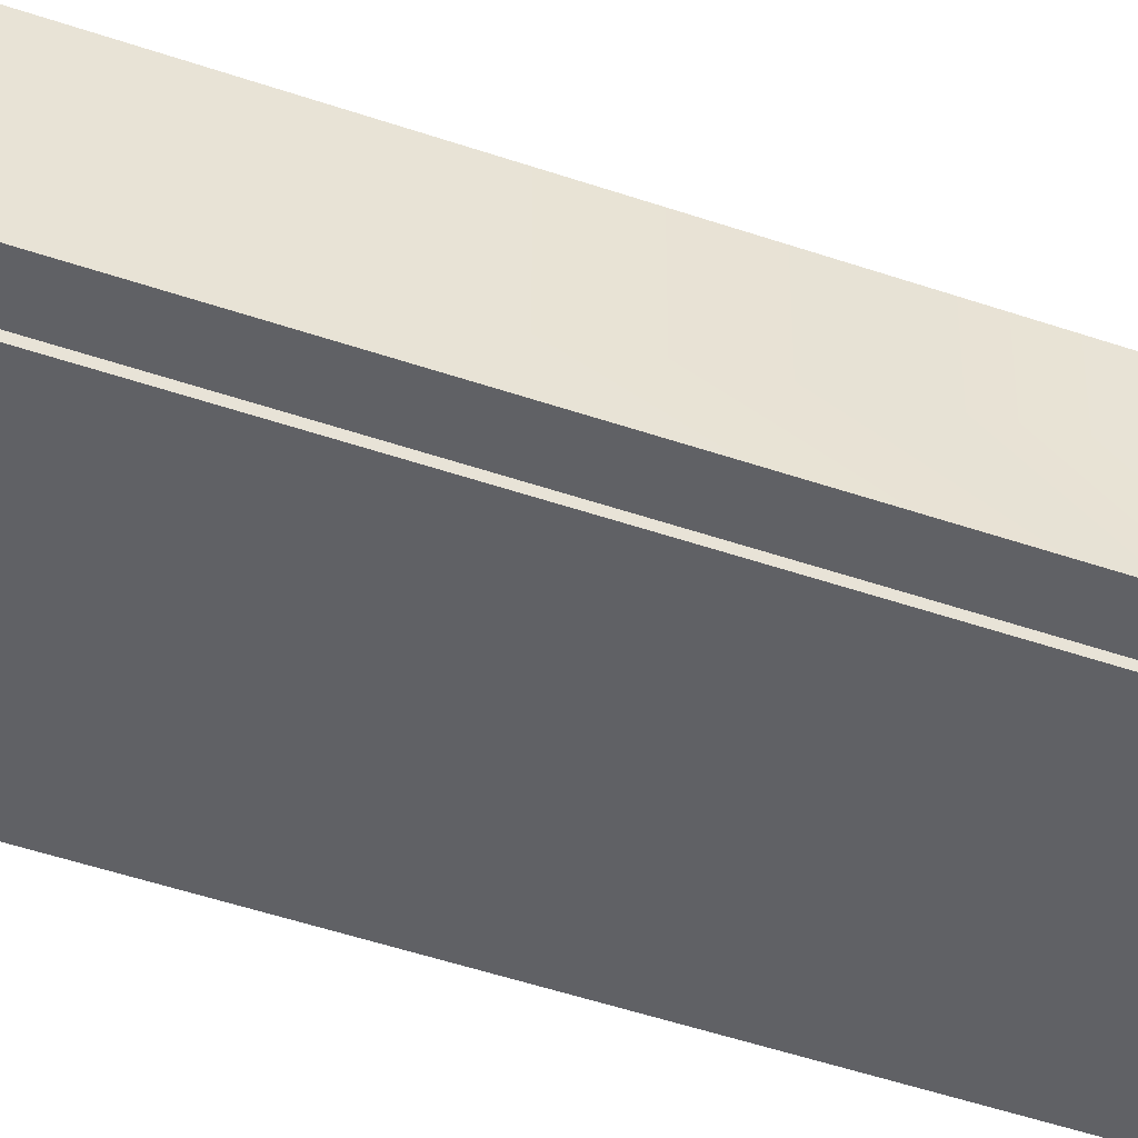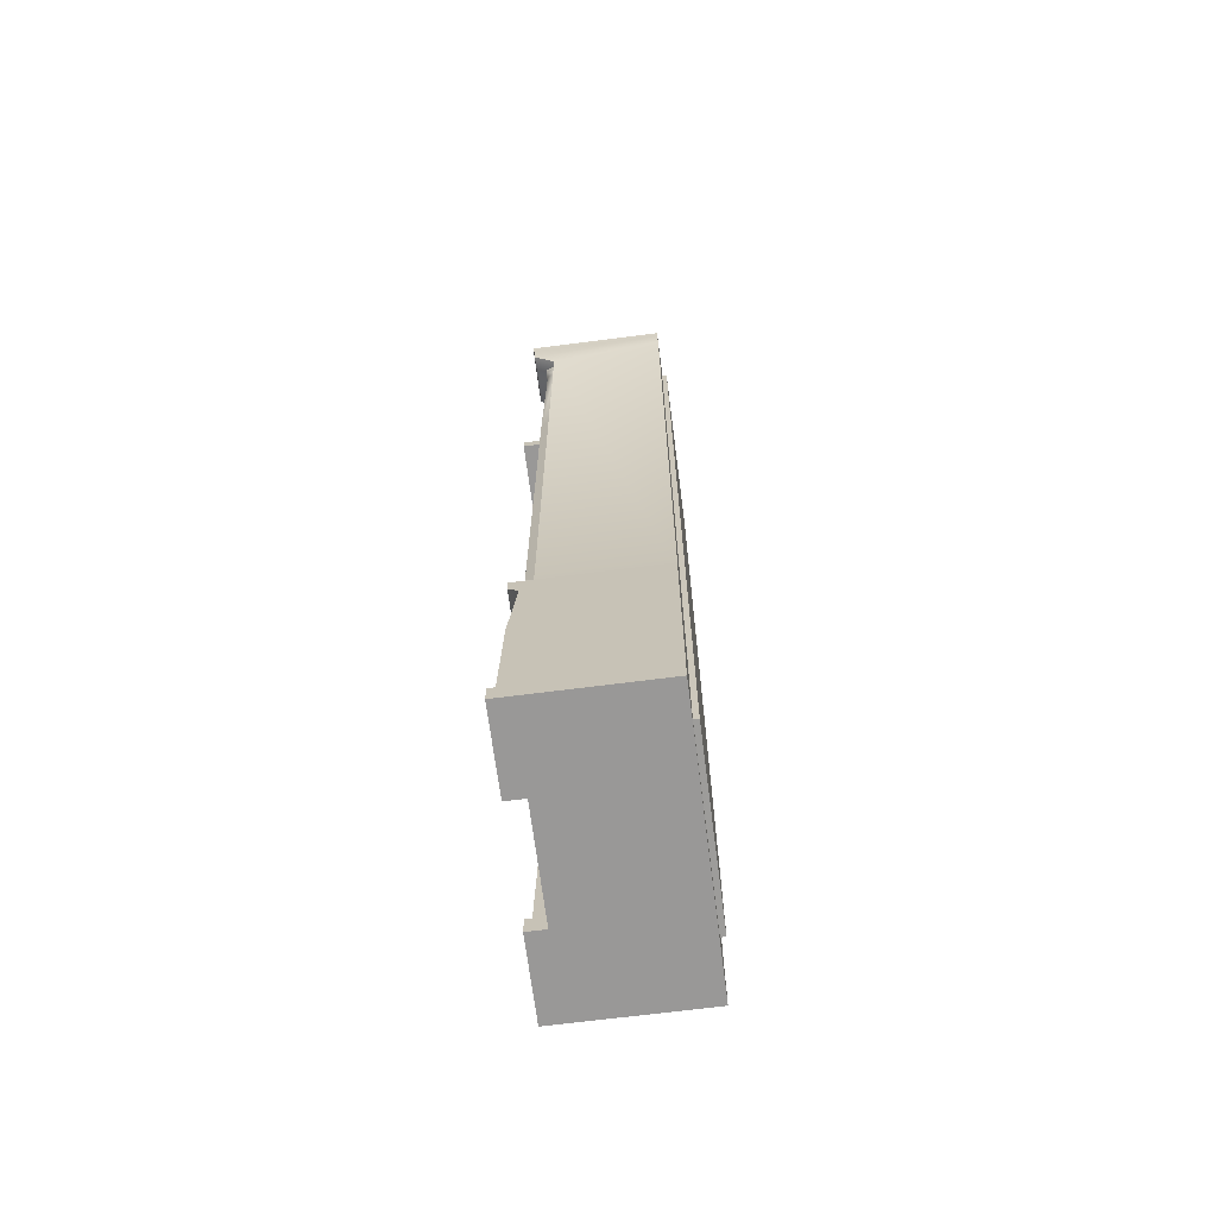
<metadata>
{"format":"obj","ext":"obj","renderer":"f3d","projection":"perspective","resolution":1024,"background":"white","views":[{"elev":-47.5,"azim":68.7,"up":"+Z"},{"elev":-68.6,"azim":97.3,"up":"+Y"}]}
</metadata>
<code>
v -0.3076 0.9958 0.4128
v -0.3041 0.9993 0.4562
v -0.3162 1.004 0.4128
v 0.313 0.9958 0.4128
v -0.3076 0.9958 0.4128
v 0.3095 0.9993 0.4562
v -0.2314 0.8929 0.5172
v -0.2314 0.9498 0.4423
v -0.2314 0.9498 0.5172
v -0.2314 0.8929 0.4423
v -0.2314 0.8642 0.4788
v -0.2314 0.8642 0.404
v -0.2314 0.5423 0.4323
v -0.2314 0.5423 0.5071
v -0.2314 0.04852 0.4423
v -0.2314 0.04852 0.5172
v 0.2314 0.04852 0.4423
v -0.2314 0.5423 0.4323
v -0.2314 0.04852 0.4423
v 0.2314 0.5423 0.4323
v 0.2314 0.8642 0.404
v -0.2314 0.8642 0.404
v -0.2314 0.8929 0.4423
v 0.2314 0.8929 0.4423
v -0.2314 0.9498 0.4423
v 0.2314 0.9498 0.4423
v 0.52 0.5423 0.5071
v 0.2314 0.04852 0.5172
v 0.52 0.04852 0.5172
v 0.2314 0.5423 0.5071
v 0.52 0.8642 0.4788
v 0.2314 0.8642 0.4788
v 0.52 0.8929 0.5172
v 0.2314 0.8929 0.5172
v 0.52 0.9498 0.5172
v 0.2314 0.9498 0.5172
v -0.2314 0.5423 0.5071
v -0.52 0.04852 0.5172
v -0.2314 0.04852 0.5172
v -0.52 0.5423 0.5071
v -0.2314 0.8642 0.4788
v -0.52 0.8642 0.4788
v -0.2314 0.8929 0.5172
v -0.52 0.8929 0.5172
v -0.2314 0.9498 0.5172
v -0.52 0.9498 0.5172
v 0.5362 0.06863 -0.03081
v 0.5362 -0.007834 0.4461
v 0.5362 -0.007834 -0.03081
v 0.5362 0.06863 0.4461
v 0.5362 -0.007834 0.5374
v 0.5362 0.06863 0.5374
v -0.5377 0.06863 0.5374
v -0.5377 -0.007834 0.4461
v -0.5377 -0.007834 0.5374
v -0.5377 0.06863 0.4461
v -0.5377 -0.007834 -0.03081
v -0.5377 0.06863 -0.03081
v -0.2137 0.06863 0.5374
v -0.5377 -0.007834 0.5374
v -0.2137 -0.007834 0.5374
v -0.5377 0.06863 0.5374
v 0.5362 0.06863 0.5374
v 0.2152 -0.007834 0.5374
v 0.5362 -0.007834 0.5374
v 0.2152 0.06863 0.5374
v -0.2137 -0.007834 0.5374
v -0.2137 0.06863 0.4626
v -0.2137 0.06863 0.5374
v -0.2137 -0.007834 0.4626
v 0.2152 0.06863 0.5374
v 0.2152 -0.007834 0.4626
v 0.2152 -0.007834 0.5374
v 0.2152 0.06863 0.4626
v 0.2152 -0.007834 0.4626
v -0.2137 0.06863 0.4626
v -0.2137 -0.007834 0.4626
v 0.2152 0.06863 0.4626
v -0.4523 3.81 0.4791
v -0.3629 3.729 0.4767
v -0.3629 3.81 0.4767
v -0.4523 3.729 0.4791
v -0.3794 3.716 0.4723
v -0.4388 3.716 0.4739
v -0.4498 2.895 0.4782
v -0.3659 2.895 0.4759
v -0.4531 0.9439 0.4794
v -0.3619 0.9439 0.477
v -0.4841 3.729 0.4275
v -0.4523 3.81 0.4791
v -0.4841 3.81 0.4275
v -0.4523 3.729 0.4791
v -0.4599 3.716 0.4396
v -0.4388 3.716 0.4739
v -0.4498 2.895 0.4782
v -0.4796 2.895 0.4297
v -0.4531 0.9439 0.4794
v -0.4856 0.9439 0.4268
v 0.52 3.8 -0.03081
v 0.5 3.758 0.438
v 0.5 3.758 -0.03081
v 0.52 3.8 0.5228
v 0.5249 3.885 -0.03081
v 0.5249 3.885 0.528
v 0.5298 3.92 -0.03081
v 0.5298 3.92 0.5332
v -0.5 3.758 0.438
v -0.5 0.9408 -0.03081
v -0.5 0.9408 0.438
v -0.5 3.758 -0.03081
v 0.3124 3.92 0.5332
v 0.5298 3.92 0.5332
v 0.2871 3.92 0.4839
v 0.5298 3.92 -0.03081
v 0.3124 3.92 -0.03081
v -0.2871 3.92 0.4839
v -0.3124 3.92 -0.03081
v -0.5293 3.92 -0.03081
v -0.5293 3.92 0.5332
v -0.3124 3.92 0.5332
v -0.3124 3.8 0.5228
v -0.5 3.758 0.438
v -0.3124 3.758 0.438
v -0.52 3.8 0.5228
v 0.3124 3.8 0.5228
v 0.5 3.758 0.438
v 0.52 3.8 0.5228
v 0.3124 3.758 0.438
v 0.5 3.758 0.438
v 0.5 0.9408 -0.03081
v 0.5 3.758 -0.03081
v 0.5 0.9408 0.438
v 0.5 3.758 0.438
v 0.3124 0.9408 0.438
v 0.5 0.9408 0.438
v 0.3124 3.758 0.438
v -0.3124 3.758 0.438
v -0.3124 0.9408 0.438
v -0.5 0.9408 0.438
v -0.5 3.758 0.438
v -0.3124 3.758 0.438
v -0.2871 3.8 0.4736
v -0.3124 3.8 0.5228
v -0.2871 3.885 0.4788
v -0.3124 3.885 0.528
v -0.2871 3.92 0.4839
v -0.3124 3.92 0.5332
v 0.3124 3.8 0.5228
v 0.2871 3.8 0.4736
v 0.3124 3.758 0.438
v 0.2871 3.885 0.4788
v 0.3124 3.885 0.528
v 0.2871 3.92 0.4839
v 0.3124 3.92 0.5332
v 0.2871 3.8 0.4736
v -0.3124 3.758 0.438
v 0.3124 3.758 0.438
v -0.2871 3.8 0.4736
v -0.2871 3.885 0.4788
v 0.2871 3.885 0.4788
v -0.2871 3.92 0.4839
v 0.2871 3.92 0.4839
v -0.5293 3.92 -0.03081
v -0.5247 3.885 0.528
v -0.5293 3.92 0.5332
v -0.5247 3.885 -0.03081
v -0.52 3.8 0.5228
v -0.52 3.8 -0.03081
v -0.5 3.758 0.438
v -0.5 3.758 -0.03081
v -0.3124 3.92 -0.03081
v -0.5247 3.885 -0.03081
v -0.5293 3.92 -0.03081
v -0.3124 3.885 -0.03081
v -0.52 3.8 -0.03081
v 0.3124 3.92 -0.03081
v -0.3124 3.8 -0.03081
v -0.5 3.758 -0.03081
v -0.3124 3.758 -0.03081
v 0.3124 3.885 -0.03081
v 0.3124 3.8 -0.03081
v 0.3124 3.758 -0.03081
v 0.5 3.758 -0.03081
v 0.52 3.8 -0.03081
v 0.5249 3.885 -0.03081
v 0.5298 3.92 -0.03081
v -0.5 3.758 -0.03081
v -0.3124 0.9408 -0.03081
v -0.5 0.9408 -0.03081
v -0.3124 3.758 -0.03081
v 0.3124 3.758 -0.03081
v 0.3124 0.9408 -0.03081
v 0.5 0.9408 -0.03081
v 0.5 3.758 -0.03081
v -0.52 0.5423 0.5071
v -0.52 0.04852 0.4258
v -0.52 0.04852 0.5172
v -0.52 0.541 0.414
v -0.52 0.04852 -0.03081
v -0.52 0.541 -0.03081
v -0.52 0.8642 0.4788
v -0.52 0.8642 0.3874
v -0.52 0.8786 -0.03081
v -0.52 0.8929 0.4258
v -0.52 0.8929 0.5172
v -0.52 0.9498 -0.03081
v -0.52 0.9498 0.5172
v -0.52 0.9498 0.4258
v -0.5377 0.06863 -0.03081
v 0.0007489 -0.007834 -0.03081
v -0.5377 -0.007834 -0.03081
v 0.0007489 0.06863 -0.03081
v 0.5362 -0.007834 -0.03081
v 0.5362 0.06863 -0.03081
v 0.3535 3.055 0.2037
v 0.3535 3.003 0.567
v 0.3535 3.003 0.2037
v 0.3535 3.055 0.567
v -0.3469 3.055 0.2037
v 0.3535 3.003 0.2037
v -0.3469 3.003 0.2037
v 0.3535 3.055 0.2037
v -0.3469 3.055 0.567
v -0.3469 3.003 0.2037
v -0.3469 3.003 0.567
v -0.3469 3.055 0.2037
v 0.3535 3.055 0.567
v -0.3469 3.003 0.567
v 0.3535 3.003 0.567
v -0.3469 3.055 0.567
v 0.3535 3.003 0.2037
v -0.3469 3.003 0.567
v -0.3469 3.003 0.2037
v 0.3535 3.003 0.567
v -0.3469 3.055 0.2037
v 0.3535 3.055 0.567
v 0.3535 3.055 0.2037
v -0.3469 3.055 0.567
v 0.2549 3.007 0.2571
v 0.2549 2.971 0.5183
v 0.2549 2.971 0.2571
v 0.2549 3.007 0.5183
v -0.2475 3.007 0.2571
v 0.2549 2.971 0.2571
v -0.2475 2.971 0.2571
v 0.2549 3.007 0.2571
v -0.2475 3.007 0.5183
v -0.2475 2.971 0.2571
v -0.2475 2.971 0.5183
v -0.2475 3.007 0.2571
v 0.2549 3.007 0.5183
v -0.2475 2.971 0.5183
v 0.2549 2.971 0.5183
v -0.2475 3.007 0.5183
v 0.2549 2.971 0.2571
v -0.2475 2.971 0.5183
v -0.2475 2.971 0.2571
v 0.2549 2.971 0.5183
v -0.2475 3.007 0.2571
v 0.2549 3.007 0.5183
v 0.2549 3.007 0.2571
v -0.2475 3.007 0.5183
v 0.3629 3.791 -0.05063
v -0.3522 3.797 -0.01768
v 0.3683 3.797 -0.01768
v -0.3468 3.791 -0.05063
v -0.3468 0.07044 -0.05063
v 0.3683 0.06502 -0.01768
v -0.3522 0.06502 -0.01768
v 0.3629 0.07044 -0.05063
v -0.3468 0.07044 -0.05063
v -0.3522 3.797 -0.01768
v -0.3468 3.791 -0.05063
v -0.3522 0.06502 -0.01768
v 0.3629 0.07044 -0.05063
v -0.3468 3.791 -0.05063
v 0.3629 3.791 -0.05063
v -0.3468 0.07044 -0.05063
v 0.3629 0.07044 -0.05063
v 0.3683 3.797 -0.01768
v 0.3683 0.06502 -0.01768
v 0.3629 3.791 -0.05063
v 0.3713 3.81 0.4791
v 0.4606 3.729 0.4767
v 0.4606 3.81 0.4767
v 0.3713 3.729 0.4791
v 0.4441 3.716 0.4723
v 0.3848 3.716 0.4739
v 0.3738 2.895 0.4782
v 0.4576 2.895 0.4759
v 0.3705 0.9439 0.4794
v 0.4617 0.9439 0.477
v 0.3395 3.729 0.4275
v 0.3713 3.81 0.4791
v 0.3395 3.81 0.4275
v 0.3713 3.729 0.4791
v 0.3636 3.716 0.4396
v 0.3848 3.716 0.4739
v 0.3738 2.895 0.4782
v 0.3439 2.895 0.4297
v 0.3705 0.9439 0.4794
v 0.338 0.9439 0.4268
v 0.01373 3.138 0.5002
v 0.08656 3.152 0.5002
v 0.1511 3.188 0.5002
v 0.2167 3.261 0.5002
v -0.08355 3.152 0.5002
v -0.1681 3.202 0.5002
v 0.2493 3.354 0.5002
v 0.244 3.452 0.5002
v -0.2271 3.281 0.5002
v 0.2015 3.541 0.5002
v -0.2515 3.376 0.5002
v 0.1283 3.606 0.5002
v -0.2376 3.473 0.5002
v -0.1875 3.558 0.5002
v 0.03559 3.639 0.5002
v -0.06253 3.633 0.5002
v -0.1313 3.606 0.5002
v -0.1889 3.179 0.469
v -0.08355 3.152 0.5002
v -0.1681 3.202 0.5002
v -0.0939 3.122 0.469
v -0.0939 3.122 0.4081
v -0.1889 3.179 0.4081
v 0.01543 3.107 0.469
v 0.01373 3.138 0.5002
v 0.08656 3.152 0.5002
v 0.01543 3.107 0.4081
v 0.09728 3.122 0.469
v 0.09728 3.122 0.4081
v 0.1442 3.633 0.469
v 0.03559 3.639 0.5002
v 0.1283 3.606 0.5002
v 0.04001 3.67 0.469
v 0.1442 3.633 0.4081
v 0.04001 3.67 0.4081
v -0.06253 3.633 0.5002
v -0.07027 3.664 0.4081
v -0.07027 3.664 0.469
v -0.1313 3.606 0.5002
v -0.1476 3.633 0.469
v -0.1476 3.633 0.4081
v -0.2108 3.578 0.4081
v -0.2108 3.578 0.469
v -0.267 3.483 0.4081
v -0.1875 3.558 0.5002
v -0.267 3.483 0.469
v -0.2376 3.473 0.5002
v -0.3124 3.885 0.528
v -0.52 3.8 0.5228
v -0.3124 3.8 0.5228
v -0.5247 3.885 0.528
v -0.3124 3.92 0.5332
v -0.5293 3.92 0.5332
v 0.3124 3.92 0.5332
v 0.5249 3.885 0.528
v 0.5298 3.92 0.5332
v 0.3124 3.885 0.528
v 0.52 3.8 0.5228
v 0.3124 3.8 0.5228
v 0.2314 0.5423 0.5071
v 0.2314 0.04852 0.4423
v 0.2314 0.04852 0.5172
v 0.2314 0.5423 0.4323
v 0.2314 0.8642 0.4788
v 0.2314 0.8642 0.404
v 0.2314 0.8929 0.4423
v 0.2314 0.8929 0.5172
v 0.2314 0.9498 0.5172
v 0.2314 0.9498 0.4423
v -0.3629 3.81 0.4767
v -0.3401 3.729 0.4275
v -0.3401 3.81 0.4275
v -0.3629 3.729 0.4767
v -0.3643 3.716 0.4396
v -0.3794 3.716 0.4723
v -0.3659 2.895 0.4759
v -0.3445 2.895 0.4297
v -0.3619 0.9439 0.477
v -0.3386 0.9439 0.4268
v 0.4606 3.81 0.4767
v 0.4835 3.729 0.4275
v 0.4835 3.81 0.4275
v 0.4606 3.729 0.4767
v 0.4593 3.716 0.4396
v 0.4441 3.716 0.4723
v 0.4576 2.895 0.4759
v 0.479 2.895 0.4297
v 0.4617 0.9439 0.477
v 0.485 0.9439 0.4268
v -0.3127 2.948 0.4562
v 0.3104 2.956 0.4562
v -0.305 2.956 0.4562
v 0.3182 2.948 0.4562
v -0.3127 1.008 0.4562
v 0.3182 1.008 0.4562
v 0.3095 0.9993 0.4562
v -0.3041 0.9993 0.4562
v 0.3104 2.956 0.4562
v -0.3084 2.961 0.4128
v -0.305 2.956 0.4562
v 0.3139 2.961 0.4128
v -0.3162 1.004 0.4128
v -0.3041 0.9993 0.4562
v -0.3127 1.008 0.4562
v -0.3127 2.948 0.4562
v -0.3162 2.953 0.4128
v -0.305 2.956 0.4562
v -0.3084 2.961 0.4128
v 0.313 0.9958 0.4128
v 0.3182 1.008 0.4562
v 0.3095 0.9993 0.4562
v 0.3216 1.004 0.4128
v 0.3182 2.948 0.4562
v 0.3216 2.953 0.4128
v 0.3104 2.956 0.4562
v 0.3139 2.961 0.4128
v -0.2314 0.9498 0.5172
v -0.2314 0.9498 0.4423
v -0.52 0.9498 0.5172
v -0.52 0.9498 0.4258
v -0.52 0.9498 -0.03081
v 7.518e-07 0.9498 -0.03081
v 0.2314 0.9498 0.4423
v 0.52 0.9498 -0.03081
v 0.52 0.9498 0.4258
v 0.52 0.9498 0.5172
v 0.2314 0.9498 0.5172
v 0.52 0.9498 0.5172
v 0.52 0.8929 0.5172
v 0.52 0.9498 0.4258
v 0.52 0.8929 0.4258
v 0.52 0.9498 -0.03081
v 0.52 0.8786 -0.03081
v 0.52 0.8642 0.4788
v 0.52 0.8642 0.3874
v 0.52 0.541 -0.03081
v 0.52 0.541 0.414
v 0.52 0.04852 -0.03081
v 0.52 0.5423 0.5071
v 0.52 0.04852 0.4258
v 0.52 0.04852 0.5172
v -0.2137 -0.007834 0.5374
v -0.5377 -0.007834 0.5374
v -0.2137 -0.007834 0.4626
v -0.5377 -0.007834 0.4461
v -0.5377 -0.007834 -0.03081
v 0.0007489 -0.007834 -0.03081
v 0.2152 -0.007834 0.4626
v 0.5362 -0.007834 -0.03081
v 0.5362 -0.007834 0.4461
v 0.5362 -0.007834 0.5374
v 0.2152 -0.007834 0.5374
v -0.2137 0.06863 0.5374
v -0.2137 0.06863 0.4626
v -0.5377 0.06863 0.5374
v -0.5377 0.06863 0.4461
v -0.5377 0.06863 -0.03081
v 0.0007489 0.06863 -0.03081
v 0.2152 0.06863 0.4626
v 0.5362 0.06863 -0.03081
v 0.5362 0.06863 0.4461
v 0.5362 0.06863 0.5374
v 0.2152 0.06863 0.5374
v 0.52 0.9498 -0.03081
v 0.52 0.8786 -0.03081
v 7.518e-07 0.9498 -0.03081
v 7.518e-07 0.8786 -0.03081
v -0.52 0.9498 -0.03081
v -0.52 0.8786 -0.03081
v -0.52 0.541 -0.03081
v 7.518e-07 0.541 -0.03081
v 0.52 0.541 -0.03081
v -0.52 0.04852 -0.03081
v 0.52 0.04852 -0.03081
v 7.518e-07 0.04852 -0.03081
v 0.244 3.452 0.5002
v 0.2493 3.354 0.5002
v 0.2742 3.46 0.469
v 0.2264 3.559 0.469
v 0.2742 3.46 0.4081
v 0.2015 3.541 0.5002
v 0.2264 3.559 0.4081
v 0.1283 3.606 0.5002
v 0.1442 3.633 0.4081
v 0.1442 3.633 0.469
v 0.09728 3.122 0.4081
v 0.1699 3.163 0.4081
v 0.09728 3.122 0.469
v 0.1699 3.163 0.469
v 0.08656 3.152 0.5002
v 0.1511 3.188 0.5002
v 0.2436 3.245 0.4081
v 0.2167 3.261 0.5002
v 0.2436 3.245 0.469
v 0.2802 3.349 0.469
v 0.2802 3.349 0.4081
v 0.2493 3.354 0.5002
v 0.2742 3.46 0.4081
v 0.2742 3.46 0.469
v -0.267 3.483 0.4081
v -0.2826 3.374 0.469
v -0.267 3.483 0.469
v -0.2826 3.374 0.4081
v -0.2376 3.473 0.5002
v -0.2552 3.267 0.4081
v -0.2515 3.376 0.5002
v -0.2552 3.267 0.469
v -0.1889 3.179 0.4081
v -0.2271 3.281 0.5002
v -0.1889 3.179 0.469
v -0.1681 3.202 0.5002
f 1 2 3
f 4 2 5
f 6 2 4
f 7 8 9
f 10 8 7
f 11 10 7
f 12 10 11
f 12 11 13
f 13 11 14
f 13 14 15
f 15 14 16
f 17 18 19
f 20 18 17
f 21 18 20
f 22 18 21
f 21 23 22
f 24 23 21
f 24 25 23
f 26 25 24
f 27 28 29
f 30 28 27
f 31 30 27
f 32 30 31
f 33 32 31
f 34 32 33
f 35 34 33
f 36 34 35
f 37 38 39
f 40 38 37
f 41 40 37
f 42 40 41
f 43 42 41
f 44 42 43
f 45 44 43
f 46 44 45
f 47 48 49
f 50 48 47
f 50 51 48
f 52 51 50
f 53 54 55
f 56 54 53
f 56 57 54
f 58 57 56
f 59 60 61
f 62 60 59
f 63 64 65
f 66 64 63
f 67 68 69
f 70 68 67
f 71 72 73
f 74 72 71
f 75 76 77
f 78 76 75
f 79 80 81
f 82 80 79
f 82 83 80
f 84 83 82
f 85 83 84
f 86 83 85
f 85 87 86
f 86 87 88
f 89 90 91
f 92 90 89
f 93 92 89
f 94 92 93
f 93 95 94
f 96 95 93
f 96 97 95
f 98 97 96
f 99 100 101
f 102 100 99
f 103 102 99
f 104 102 103
f 105 104 103
f 106 104 105
f 107 108 109
f 110 108 107
f 111 112 113
f 112 114 113
f 113 114 115
f 113 115 116
f 116 115 117
f 117 118 116
f 116 118 119
f 116 119 120
f 121 122 123
f 124 122 121
f 125 126 127
f 128 126 125
f 129 130 131
f 132 130 129
f 133 134 135
f 136 134 133
f 136 137 134
f 134 137 138
f 137 139 138
f 140 139 137
f 141 142 143
f 144 143 142
f 145 143 144
f 146 145 144
f 147 145 146
f 148 149 150
f 148 151 149
f 152 151 148
f 152 153 151
f 154 153 152
f 155 156 157
f 158 156 155
f 158 155 159
f 159 155 160
f 159 160 161
f 161 160 162
f 163 164 165
f 166 164 163
f 166 167 164
f 168 167 166
f 168 169 167
f 170 169 168
f 171 172 173
f 174 172 171
f 174 175 172
f 176 174 171
f 177 175 174
f 177 178 175
f 179 178 177
f 180 174 176
f 174 180 177
f 177 181 179
f 177 180 181
f 179 181 182
f 181 183 182
f 184 183 181
f 180 184 181
f 185 184 180
f 176 185 180
f 186 185 176
f 187 188 189
f 190 188 187
f 190 191 188
f 188 191 192
f 191 193 192
f 194 193 191
f 195 196 197
f 198 196 195
f 198 199 196
f 200 199 198
f 201 198 195
f 202 200 198
f 202 198 201
f 203 200 202
f 202 201 204
f 203 202 204
f 204 201 205
f 203 204 206
f 207 204 205
f 206 204 208
f 208 204 207
f 209 210 211
f 212 210 209
f 212 213 210
f 214 213 212
f 215 216 217
f 218 216 215
f 219 220 221
f 222 220 219
f 223 224 225
f 226 224 223
f 227 228 229
f 230 228 227
f 231 232 233
f 234 232 231
f 235 236 237
f 238 236 235
f 239 240 241
f 242 240 239
f 243 244 245
f 246 244 243
f 247 248 249
f 250 248 247
f 251 252 253
f 254 252 251
f 255 256 257
f 258 256 255
f 259 260 261
f 262 260 259
f 263 264 265
f 266 264 263
f 267 268 269
f 270 268 267
f 271 272 273
f 274 272 271
f 275 276 277
f 278 276 275
f 279 280 281
f 282 280 279
f 283 284 285
f 286 284 283
f 286 287 284
f 288 287 286
f 289 287 288
f 290 287 289
f 289 291 290
f 290 291 292
f 293 294 295
f 296 294 293
f 297 296 293
f 298 296 297
f 297 299 298
f 300 299 297
f 300 301 299
f 302 301 300
f 303 304 305
f 306 303 305
f 307 303 306
f 307 306 308
f 308 306 309
f 310 308 309
f 311 308 310
f 312 311 310
f 313 311 312
f 314 313 312
f 315 313 314
f 315 314 316
f 316 314 317
f 317 318 316
f 316 318 319
f 320 321 322
f 323 321 320
f 320 324 323
f 325 324 320
f 326 321 323
f 324 326 323
f 327 321 326
f 326 328 327
f 329 326 324
f 330 328 326
f 329 330 326
f 331 330 329
f 332 333 334
f 335 333 332
f 336 335 332
f 337 335 336
f 335 338 333
f 337 339 335
f 340 338 335
f 335 339 340
f 340 341 338
f 339 342 340
f 342 341 340
f 343 342 339
f 343 344 342
f 345 341 342
f 342 344 345
f 344 346 345
f 347 341 345
f 345 346 348
f 348 347 345
f 349 347 348
f 350 351 352
f 353 351 350
f 354 353 350
f 355 353 354
f 356 357 358
f 359 357 356
f 359 360 357
f 361 360 359
f 362 363 364
f 365 363 362
f 366 365 362
f 367 365 366
f 367 366 368
f 368 366 369
f 370 368 369
f 371 368 370
f 372 373 374
f 375 373 372
f 375 376 373
f 377 376 375
f 377 378 376
f 376 378 379
f 378 380 379
f 379 380 381
f 382 383 384
f 385 383 382
f 385 386 383
f 387 386 385
f 387 388 386
f 386 388 389
f 388 390 389
f 389 390 391
f 392 393 394
f 395 393 392
f 392 396 395
f 395 396 397
f 396 398 397
f 399 398 396
f 400 401 402
f 403 401 400
f 404 405 406
f 406 407 404
f 404 407 408
f 409 408 407
f 410 408 409
f 411 412 413
f 414 412 411
f 412 414 415
f 415 414 416
f 415 416 417
f 417 416 418
f 419 420 421
f 421 420 422
f 422 420 423
f 423 420 424
f 424 420 425
f 425 426 424
f 427 426 425
f 425 428 427
f 429 428 425
f 430 431 432
f 432 431 433
f 432 433 434
f 434 433 435
f 431 436 433
f 433 437 435
f 433 436 437
f 437 438 435
f 436 439 437
f 439 438 437
f 439 440 438
f 441 439 436
f 442 440 439
f 441 442 439
f 443 442 441
f 444 445 446
f 446 445 447
f 447 448 446
f 446 448 449
f 449 450 446
f 451 450 449
f 452 450 451
f 453 450 452
f 454 450 453
f 455 456 457
f 457 456 458
f 458 456 459
f 459 456 460
f 460 456 461
f 461 462 460
f 463 462 461
f 461 464 463
f 465 464 461
f 466 467 468
f 468 467 469
f 468 469 470
f 470 469 471
f 469 472 471
f 467 473 469
f 473 472 469
f 474 473 467
f 473 475 472
f 474 476 473
f 477 475 473
f 473 476 477
f 478 479 480
f 481 478 480
f 482 481 480
f 483 478 481
f 484 481 482
f 481 485 483
f 484 486 481
f 487 485 481
f 481 486 487
f 488 489 490
f 490 489 491
f 491 492 490
f 493 492 491
f 489 494 491
f 491 495 493
f 491 494 496
f 496 495 491
f 494 497 496
f 497 495 496
f 498 497 494
f 499 495 497
f 498 500 497
f 501 499 497
f 497 500 501
f 502 503 504
f 505 503 502
f 503 506 504
f 505 507 503
f 508 506 503
f 503 507 509
f 509 508 503
f 507 510 509
f 511 508 509
f 509 510 512
f 509 513 511
f 512 513 509

</code>
